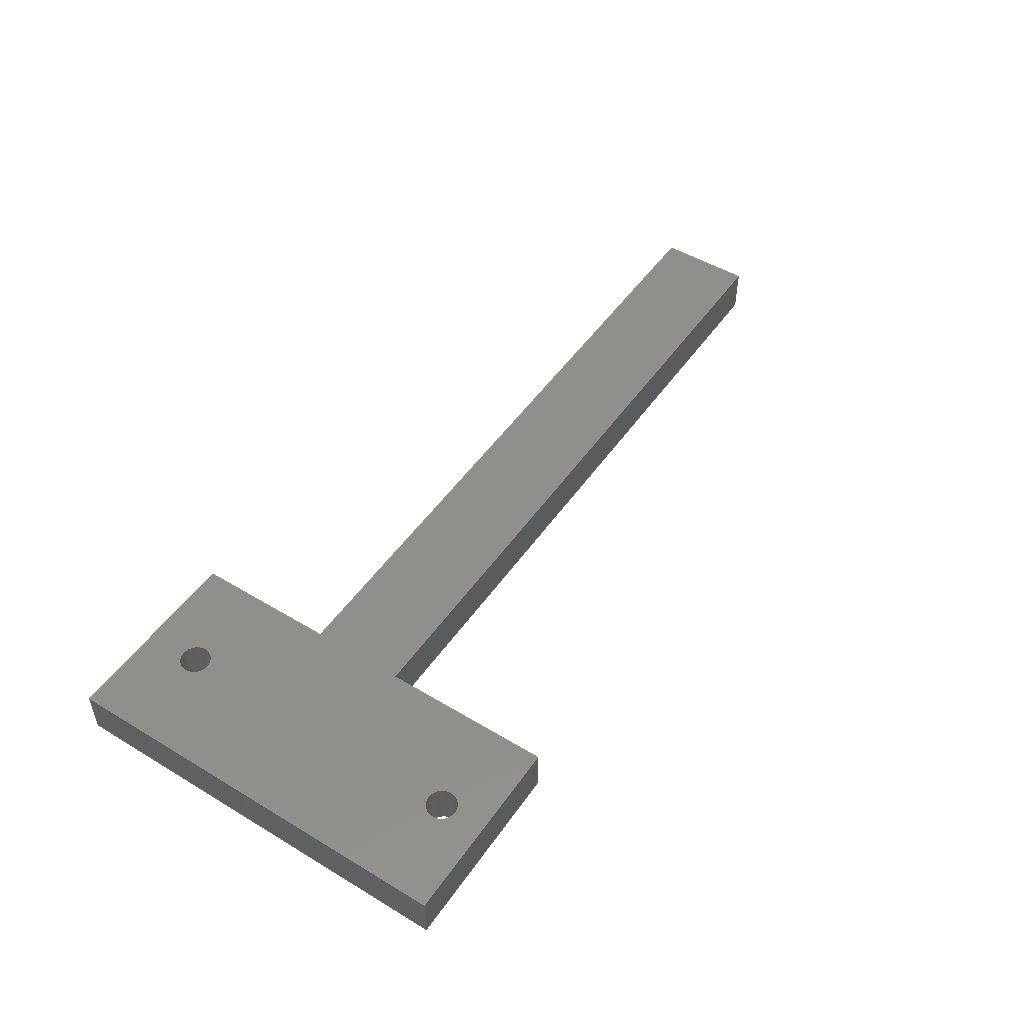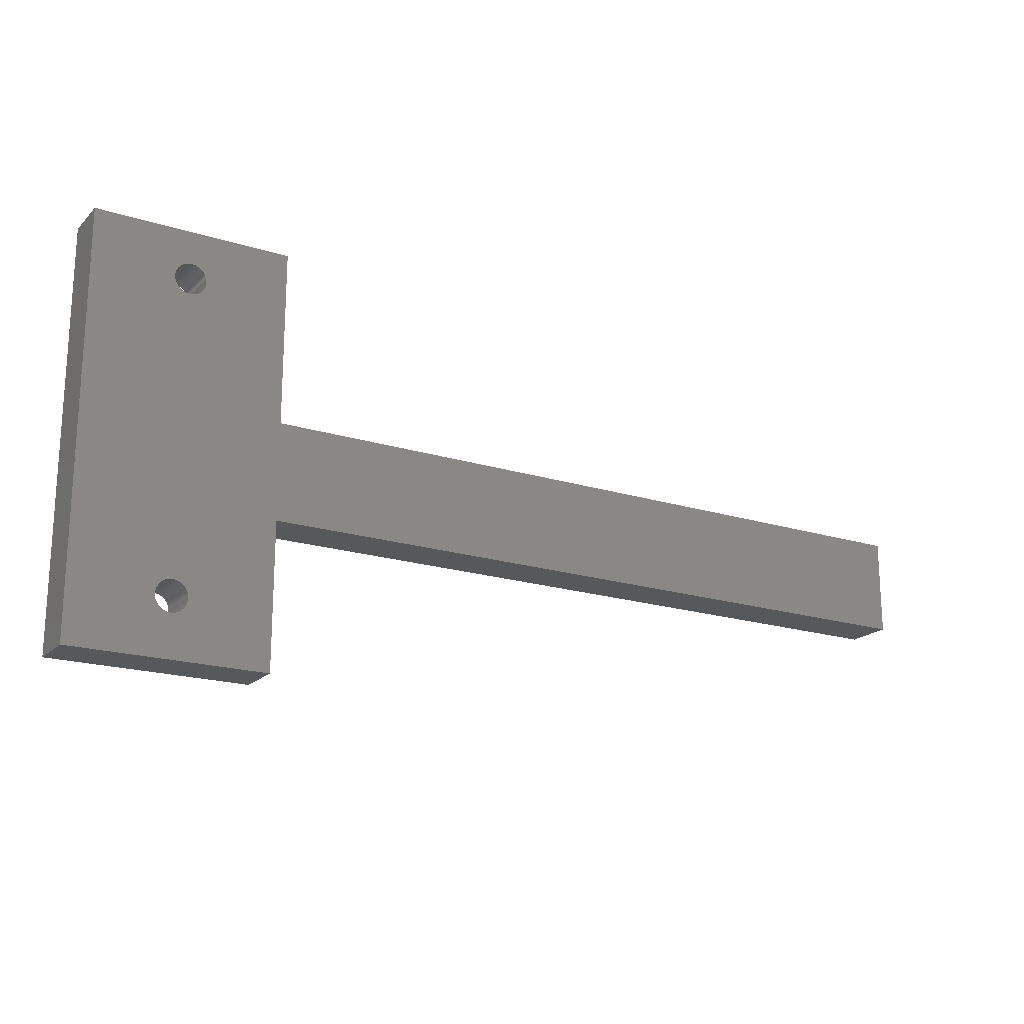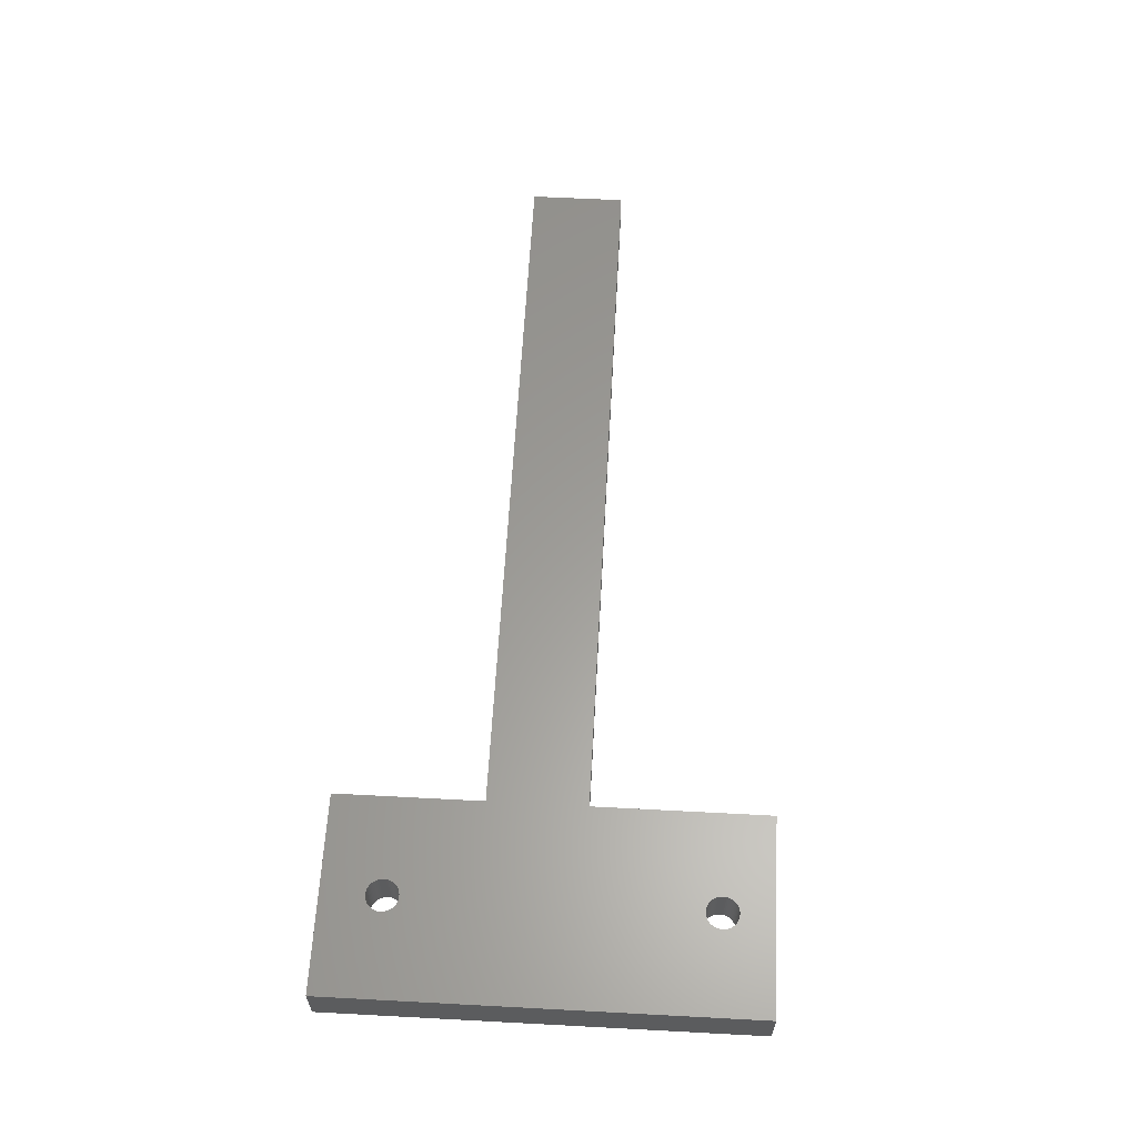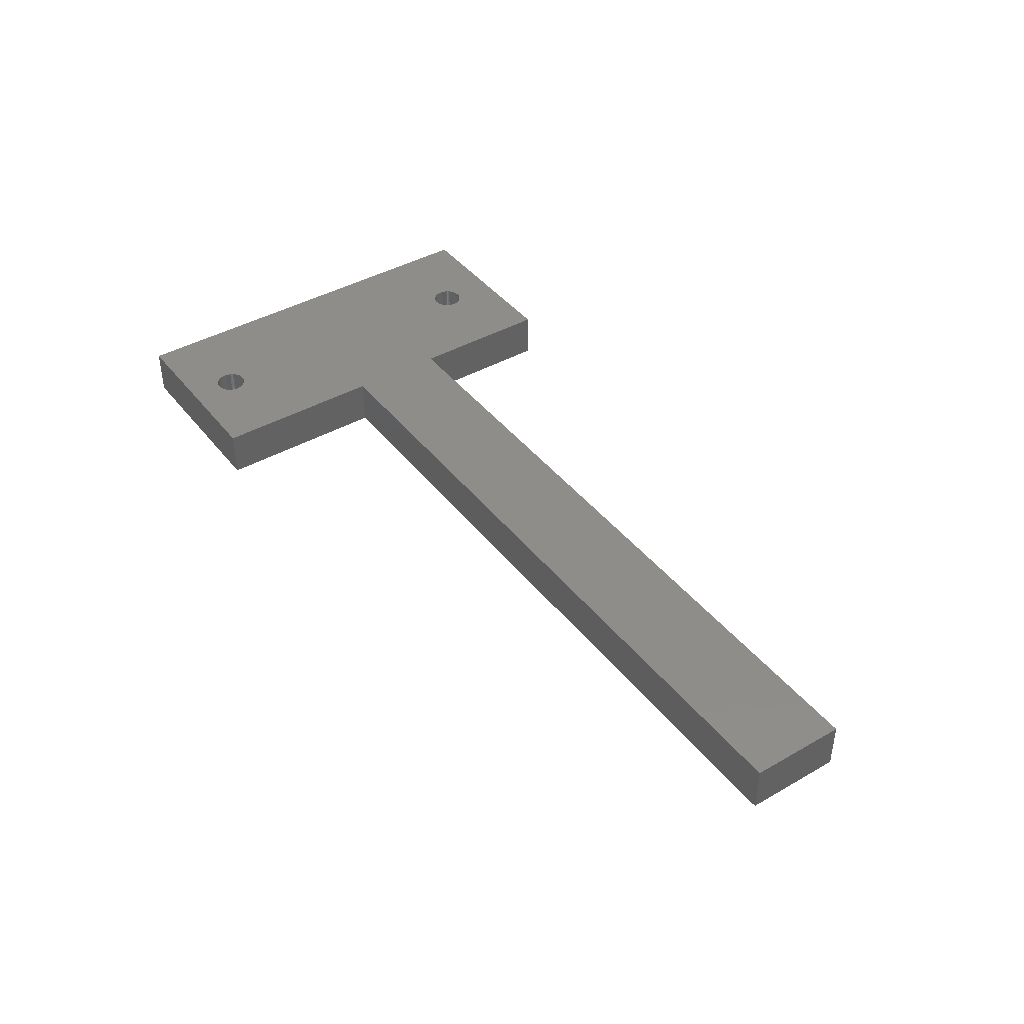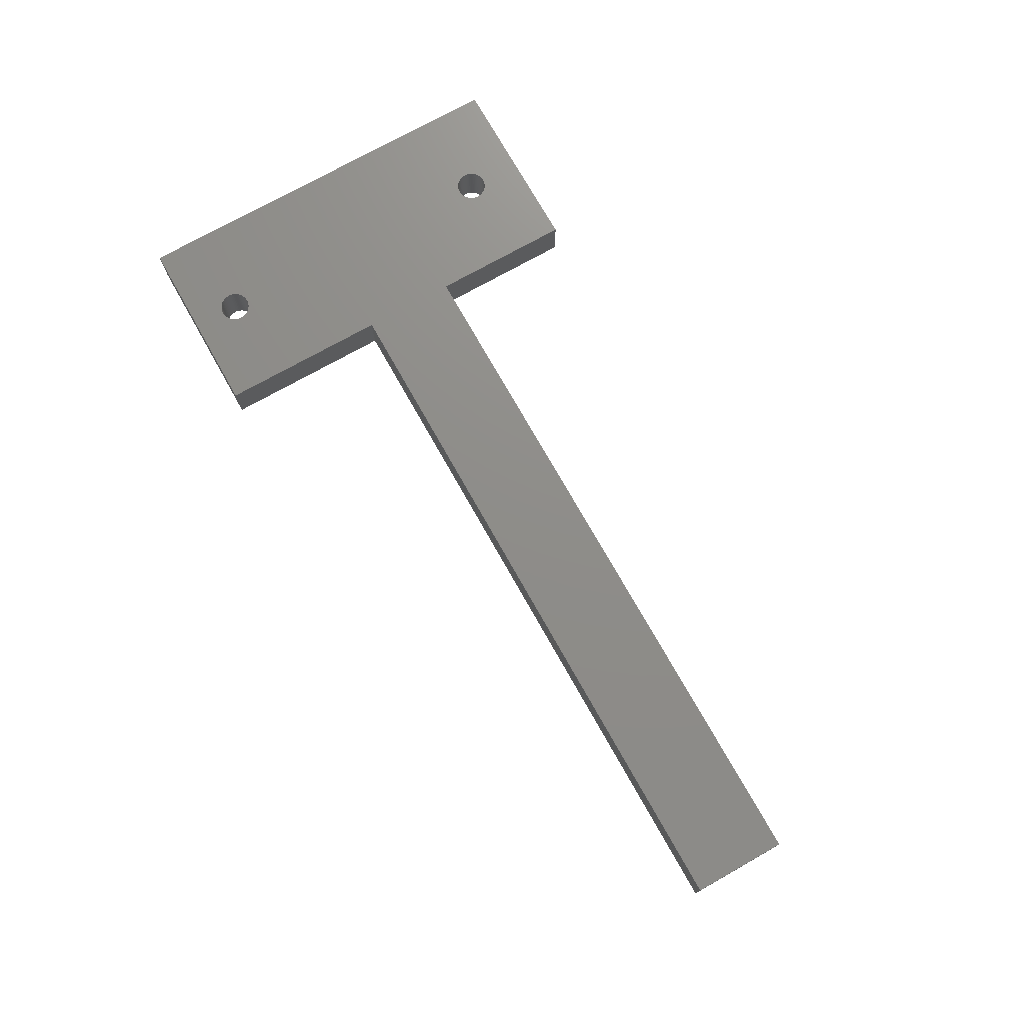
<metadata>
{"format":"stl","ext":"stl","renderer":"f3d","projection":"perspective","resolution":1024,"background":"white","views":[{"elev":49.8,"azim":-56.4,"up":"+Y"},{"elev":-19.3,"azim":-30.4,"up":"+Z"},{"elev":60.7,"azim":-86.9,"up":"+Y"},{"elev":41.6,"azim":55.4,"up":"+Y"},{"elev":74.0,"azim":60.6,"up":"+Y"}]}
</metadata>
<code>
# stl→obj: 256 verts, 516 faces
v -25 -20 233
v -15 -20 229.6
v -5 -20 233
v -15.17 -20 229.6
v -15.33 -20 229.6
v -15.49 -20 229.5
v -15.65 -20 229.5
v -15.8 -20 229.4
v -15.94 -20 229.3
v -16.07 -20 229.2
v -16.19 -20 229.1
v -16.29 -20 228.9
v -16.39 -20 228.8
v -16.46 -20 228.7
v -16.52 -20 228.5
v -16.57 -20 228.3
v -16.59 -20 228.2
v -16.6 -20 228
v -16.59 -20 227.8
v -16.57 -20 227.7
v -16.52 -20 227.5
v -16.46 -20 227.3
v -16.39 -20 227.2
v -16.29 -20 227.1
v -16.19 -20 226.9
v -16.19 -20 197.1
v -16.07 -20 226.8
v -15.17 -20 226.4
v -5 -20 215
v -15 -20 226.4
v -15.33 -20 226.4
v -15.49 -20 226.5
v -15.49 -20 197.5
v -15.65 -20 226.5
v -15.65 -20 197.5
v -15.8 -20 226.6
v -15.8 -20 197.4
v -15.94 -20 226.7
v -16.07 -20 197.2
v -5 -20 205
v 70 -20 215
v -15.17 -20 197.6
v -15.33 -20 197.6
v -15 -20 197.6
v -15.94 -20 197.3
v -16.29 -20 196.9
v -25 -20 190
v -16.39 -20 196.8
v -16.46 -20 196.7
v -16.52 -20 196.5
v -16.57 -20 196.3
v -16.59 -20 196.2
v -16.6 -20 196
v -16.59 -20 195.8
v -15.17 -20 194.4
v -15 -20 194.4
v -15.33 -20 194.4
v -15.49 -20 194.5
v -15.65 -20 194.5
v -15.8 -20 194.6
v -15.94 -20 194.7
v -16.07 -20 194.8
v -16.19 -20 194.9
v -16.29 -20 195.1
v -16.39 -20 195.2
v -16.46 -20 195.3
v -16.52 -20 195.5
v -16.57 -20 195.7
v -14.83 -20 229.6
v -14.67 -20 229.6
v -14.51 -20 229.5
v -14.35 -20 229.5
v -14.2 -20 229.4
v -14.06 -20 229.3
v -13.93 -20 229.2
v -13.81 -20 229.1
v -13.71 -20 228.9
v -13.61 -20 228.8
v -13.54 -20 228.7
v -13.48 -20 228.5
v -13.44 -20 228.3
v -13.41 -20 228.2
v -13.4 -20 228
v -13.41 -20 227.8
v -13.44 -20 227.7
v -13.48 -20 227.5
v -13.54 -20 227.3
v -13.61 -20 227.2
v -13.71 -20 227.1
v -13.81 -20 226.9
v -13.93 -20 226.8
v -14.06 -20 226.7
v -14.2 -20 226.6
v -14.35 -20 226.5
v -14.51 -20 226.5
v -14.67 -20 226.4
v -14.83 -20 226.4
v 70 -20 205
v -14.83 -20 197.6
v -14.67 -20 197.6
v -14.51 -20 197.5
v -14.35 -20 197.5
v -14.2 -20 197.4
v -14.06 -20 197.3
v -13.93 -20 197.2
v -13.81 -20 197.1
v -13.71 -20 196.9
v -13.61 -20 196.8
v -13.54 -20 196.7
v -13.48 -20 196.5
v -13.44 -20 196.3
v -13.41 -20 196.2
v -5 -20 190
v -13.4 -20 196
v -13.41 -20 195.8
v -13.44 -20 195.7
v -13.48 -20 195.5
v -13.54 -20 195.3
v -13.61 -20 195.2
v -13.71 -20 195.1
v -13.81 -20 194.9
v -14.83 -20 194.4
v -14.67 -20 194.4
v -14.51 -20 194.5
v -13.93 -20 194.8
v -14.06 -20 194.7
v -14.2 -20 194.6
v -14.35 -20 194.5
v -25 -15 233
v -5 -15 233
v -5 -15 190
v -25 -15 190
v 70 -15 215
v 70 -15 205
v -5 -15 215
v -5 -15 205
v -14.83 -15 197.6
v -15 -15 197.6
v -14.67 -15 197.6
v -14.51 -15 197.5
v -14.35 -15 197.5
v -14.2 -15 197.4
v -14.06 -15 197.3
v -13.93 -15 197.2
v -13.81 -15 197.1
v -13.71 -15 196.9
v -13.61 -15 196.8
v -13.54 -15 196.7
v -13.48 -15 196.5
v -13.44 -15 196.3
v -13.41 -15 196.2
v -13.4 -15 196
v -13.41 -15 195.8
v -13.44 -15 195.7
v -13.48 -15 195.5
v -13.54 -15 195.3
v -13.61 -15 195.2
v -13.71 -15 195.1
v -14.83 -15 194.4
v -15 -15 194.4
v -14.67 -15 194.4
v -14.51 -15 194.5
v -14.35 -15 194.5
v -14.2 -15 194.6
v -14.06 -15 194.7
v -13.93 -15 194.8
v -13.81 -15 194.9
v -15 -15 229.6
v -14.83 -15 229.6
v -14.67 -15 229.6
v -14.51 -15 229.5
v -14.35 -15 229.5
v -14.2 -15 229.4
v -14.06 -15 229.3
v -13.93 -15 229.2
v -13.81 -15 229.1
v -13.71 -15 228.9
v -13.61 -15 228.8
v -13.54 -15 228.7
v -13.48 -15 228.5
v -13.44 -15 228.3
v -13.41 -15 228.2
v -13.4 -15 228
v -13.41 -15 227.8
v -13.44 -15 227.7
v -13.48 -15 227.5
v -13.54 -15 227.3
v -13.61 -15 227.2
v -13.71 -15 227.1
v -13.81 -15 226.9
v -13.93 -15 226.8
v -14.83 -15 226.4
v -15 -15 226.4
v -14.67 -15 226.4
v -14.51 -15 226.5
v -14.35 -15 226.5
v -14.2 -15 226.6
v -14.06 -15 226.7
v -15.17 -15 229.6
v -15.33 -15 229.6
v -15.49 -15 229.5
v -15.65 -15 229.5
v -15.8 -15 229.4
v -15.94 -15 229.3
v -16.07 -15 229.2
v -16.19 -15 229.1
v -16.29 -15 228.9
v -16.39 -15 228.8
v -16.46 -15 228.7
v -16.52 -15 228.5
v -16.57 -15 228.3
v -16.59 -15 228.2
v -16.6 -15 228
v -16.59 -15 227.8
v -16.57 -15 227.7
v -16.52 -15 227.5
v -16.46 -15 227.3
v -16.39 -15 227.2
v -16.29 -15 227.1
v -16.19 -15 226.9
v -16.19 -15 197.1
v -16.07 -15 226.8
v -16.07 -15 197.2
v -15.94 -15 226.7
v -15.17 -15 226.4
v -15.33 -15 226.4
v -15.49 -15 226.5
v -15.49 -15 197.5
v -15.65 -15 226.5
v -15.65 -15 197.5
v -15.8 -15 226.6
v -15.17 -15 197.6
v -15.33 -15 197.6
v -15.8 -15 197.4
v -15.94 -15 197.3
v -16.29 -15 196.9
v -16.39 -15 196.8
v -16.46 -15 196.7
v -16.52 -15 196.5
v -16.57 -15 196.3
v -16.59 -15 196.2
v -16.6 -15 196
v -16.59 -15 195.8
v -16.57 -15 195.7
v -15.17 -15 194.4
v -15.33 -15 194.4
v -15.49 -15 194.5
v -16.52 -15 195.5
v -16.46 -15 195.3
v -16.39 -15 195.2
v -16.29 -15 195.1
v -16.19 -15 194.9
v -16.07 -15 194.8
v -15.94 -15 194.7
v -15.8 -15 194.6
v -15.65 -15 194.5
f 1 2 3
f 1 4 2
f 1 5 4
f 1 6 5
f 1 7 6
f 1 8 7
f 1 9 8
f 1 10 9
f 1 11 10
f 1 12 11
f 1 13 12
f 1 14 13
f 1 15 14
f 1 16 15
f 1 17 16
f 1 18 17
f 1 19 18
f 1 20 19
f 1 21 20
f 1 22 21
f 1 23 22
f 1 24 23
f 1 25 24
f 26 25 1
f 25 26 27
f 28 29 30
f 31 29 28
f 32 29 31
f 33 32 34
f 35 34 36
f 37 36 38
f 39 27 26
f 29 40 41
f 34 35 33
f 42 29 43
f 40 42 44
f 29 42 40
f 29 33 43
f 32 33 29
f 36 37 35
f 38 45 37
f 38 39 45
f 27 39 38
f 1 46 26
f 47 46 1
f 46 47 48
f 48 47 49
f 49 47 50
f 50 47 51
f 51 47 52
f 52 47 53
f 53 47 54
f 55 47 56
f 57 47 55
f 58 47 57
f 59 47 58
f 60 47 59
f 61 47 60
f 62 47 61
f 63 47 62
f 64 47 63
f 65 47 64
f 66 47 65
f 67 47 66
f 68 47 67
f 54 47 68
f 69 3 2
f 70 3 69
f 71 3 70
f 72 3 71
f 73 3 72
f 74 3 73
f 75 3 74
f 76 3 75
f 77 3 76
f 78 3 77
f 79 3 78
f 80 3 79
f 81 3 80
f 82 3 81
f 83 3 82
f 84 3 83
f 85 3 84
f 86 3 85
f 87 3 86
f 29 87 88
f 29 88 89
f 29 89 90
f 29 90 91
f 29 91 92
f 87 29 3
f 93 29 92
f 94 29 93
f 95 29 94
f 96 29 95
f 97 29 96
f 29 97 30
f 41 40 98
f 99 40 44
f 100 40 99
f 101 40 100
f 102 40 101
f 103 40 102
f 104 40 103
f 105 40 104
f 106 40 105
f 107 40 106
f 108 40 107
f 109 40 108
f 110 40 109
f 111 40 110
f 112 40 111
f 113 112 114
f 113 114 115
f 113 115 116
f 113 116 117
f 113 117 118
f 113 118 119
f 113 119 120
f 113 120 121
f 113 56 47
f 56 113 122
f 122 113 123
f 123 113 124
f 112 113 40
f 125 113 121
f 126 113 125
f 127 113 126
f 128 113 127
f 124 113 128
f 129 3 130
f 3 129 1
f 47 131 113
f 131 47 132
f 133 134 135
f 136 137 138
f 136 139 137
f 136 140 139
f 136 141 140
f 136 142 141
f 136 143 142
f 136 144 143
f 136 145 144
f 136 146 145
f 136 147 146
f 136 148 147
f 136 149 148
f 136 150 149
f 136 151 150
f 131 151 136
f 151 131 152
f 152 131 153
f 153 131 154
f 154 131 155
f 155 131 156
f 156 131 157
f 157 131 158
f 159 131 160
f 161 131 159
f 162 131 161
f 163 131 162
f 164 131 163
f 165 131 164
f 166 131 165
f 167 131 166
f 158 131 167
f 130 168 129
f 130 169 168
f 130 170 169
f 130 171 170
f 130 172 171
f 130 173 172
f 130 174 173
f 130 175 174
f 130 176 175
f 130 177 176
f 130 178 177
f 130 179 178
f 130 180 179
f 130 181 180
f 130 182 181
f 130 183 182
f 130 184 183
f 130 185 184
f 130 186 185
f 130 187 186
f 135 187 130
f 187 135 188
f 188 135 189
f 189 135 190
f 190 135 191
f 192 135 193
f 194 135 192
f 195 135 194
f 196 135 195
f 197 135 196
f 198 135 197
f 191 135 198
f 199 129 168
f 200 129 199
f 201 129 200
f 202 129 201
f 203 129 202
f 204 129 203
f 205 129 204
f 206 129 205
f 207 129 206
f 208 129 207
f 209 129 208
f 210 129 209
f 211 129 210
f 212 129 211
f 213 129 212
f 214 129 213
f 215 129 214
f 216 129 215
f 217 129 216
f 218 129 217
f 219 129 218
f 220 129 219
f 221 220 222
f 223 222 224
f 135 225 193
f 135 226 225
f 135 227 226
f 228 227 135
f 227 228 229
f 230 229 228
f 229 230 231
f 136 135 134
f 232 135 136
f 232 136 138
f 135 232 233
f 228 135 233
f 234 231 230
f 231 234 224
f 235 224 234
f 223 224 235
f 222 223 221
f 220 221 129
f 236 129 221
f 132 236 237
f 132 237 238
f 132 238 239
f 132 239 240
f 132 240 241
f 132 241 242
f 132 242 243
f 132 243 244
f 132 160 131
f 160 132 245
f 245 132 246
f 246 132 247
f 236 132 129
f 248 132 244
f 249 132 248
f 250 132 249
f 251 132 250
f 252 132 251
f 253 132 252
f 254 132 253
f 255 132 254
f 256 132 255
f 247 132 256
f 3 135 130
f 135 3 29
f 40 131 136
f 131 40 113
f 47 129 132
f 129 47 1
f 135 41 133
f 41 135 29
f 40 134 98
f 134 40 136
f 41 134 133
f 134 41 98
f 159 123 161
f 123 159 122
f 161 124 162
f 124 161 123
f 109 147 148
f 147 109 108
f 118 155 156
f 155 118 117
f 63 253 252
f 253 63 62
f 37 230 35
f 230 37 234
f 245 56 160
f 56 245 55
f 107 145 146
f 145 107 106
f 160 122 159
f 122 160 56
f 162 128 163
f 128 162 124
f 67 249 248
f 249 67 66
f 165 125 166
f 125 165 126
f 106 144 145
f 144 106 105
f 26 236 221
f 236 26 46
f 53 243 242
f 243 53 54
f 119 156 157
f 156 119 118
f 49 239 238
f 239 49 50
f 66 250 249
f 250 66 65
f 256 58 247
f 58 256 59
f 120 157 158
f 157 120 119
f 111 149 150
f 149 111 110
f 65 251 250
f 251 65 64
f 50 240 239
f 240 50 51
f 54 244 243
f 244 54 68
f 115 152 153
f 152 115 114
f 43 232 42
f 232 43 233
f 33 233 43
f 233 33 228
f 48 238 237
f 238 48 49
f 104 144 105
f 144 104 143
f 64 252 251
f 252 64 63
f 68 248 244
f 248 68 67
f 99 139 100
f 139 99 137
f 246 55 245
f 55 246 57
f 253 61 254
f 61 253 62
f 116 153 154
f 153 116 115
f 108 146 147
f 146 108 107
f 163 127 164
f 127 163 128
f 247 57 246
f 57 247 58
f 52 242 241
f 242 52 53
f 101 141 102
f 141 101 140
f 255 59 256
f 59 255 60
f 112 150 151
f 150 112 111
f 164 126 165
f 126 164 127
f 110 148 149
f 148 110 109
f 45 234 37
f 234 45 235
f 44 137 99
f 137 44 138
f 114 151 152
f 151 114 112
f 39 235 45
f 235 39 223
f 46 237 236
f 237 46 48
f 254 60 255
f 60 254 61
f 121 158 167
f 158 121 120
f 125 167 166
f 167 125 121
f 103 143 104
f 143 103 142
f 35 228 33
f 228 35 230
f 100 140 101
f 140 100 139
f 51 241 240
f 241 51 52
f 42 138 44
f 138 42 232
f 117 154 155
f 154 117 116
f 102 142 103
f 142 102 141
f 39 221 223
f 221 39 26
f 194 95 195
f 95 194 96
f 79 178 179
f 178 79 78
f 87 186 187
f 186 87 86
f 25 222 220
f 222 25 27
f 8 202 7
f 202 8 203
f 225 30 193
f 30 225 28
f 77 176 177
f 176 77 76
f 193 97 192
f 97 193 30
f 195 94 196
f 94 195 95
f 21 217 216
f 217 21 22
f 198 91 191
f 91 198 92
f 76 175 176
f 175 76 75
f 11 207 206
f 207 11 12
f 18 214 213
f 214 18 19
f 15 211 210
f 211 15 16
f 88 187 188
f 187 88 87
f 14 210 209
f 210 14 15
f 22 218 217
f 218 22 23
f 229 32 227
f 32 229 34
f 89 188 189
f 188 89 88
f 81 180 181
f 180 81 80
f 23 219 218
f 219 23 24
f 192 96 194
f 96 192 97
f 19 215 214
f 215 19 20
f 84 183 184
f 183 84 83
f 5 199 4
f 199 5 200
f 6 200 5
f 200 6 201
f 13 209 208
f 209 13 14
f 74 175 75
f 175 74 174
f 24 220 219
f 220 24 25
f 20 216 215
f 216 20 21
f 69 170 70
f 170 69 169
f 226 28 225
f 28 226 31
f 85 184 185
f 184 85 84
f 78 177 178
f 177 78 77
f 196 93 197
f 93 196 94
f 227 31 226
f 31 227 32
f 17 213 212
f 213 17 18
f 71 172 72
f 172 71 171
f 231 34 229
f 34 231 36
f 82 181 182
f 181 82 81
f 197 92 198
f 92 197 93
f 80 179 180
f 179 80 79
f 9 203 8
f 203 9 204
f 12 208 207
f 208 12 13
f 2 169 69
f 169 2 168
f 83 182 183
f 182 83 82
f 10 204 9
f 204 10 205
f 224 36 231
f 36 224 38
f 222 38 224
f 38 222 27
f 90 189 190
f 189 90 89
f 91 190 191
f 190 91 90
f 73 174 74
f 174 73 173
f 7 201 6
f 201 7 202
f 70 171 71
f 171 70 170
f 16 212 211
f 212 16 17
f 4 168 2
f 168 4 199
f 86 185 186
f 185 86 85
f 72 173 73
f 173 72 172
f 10 206 205
f 206 10 11

</code>
